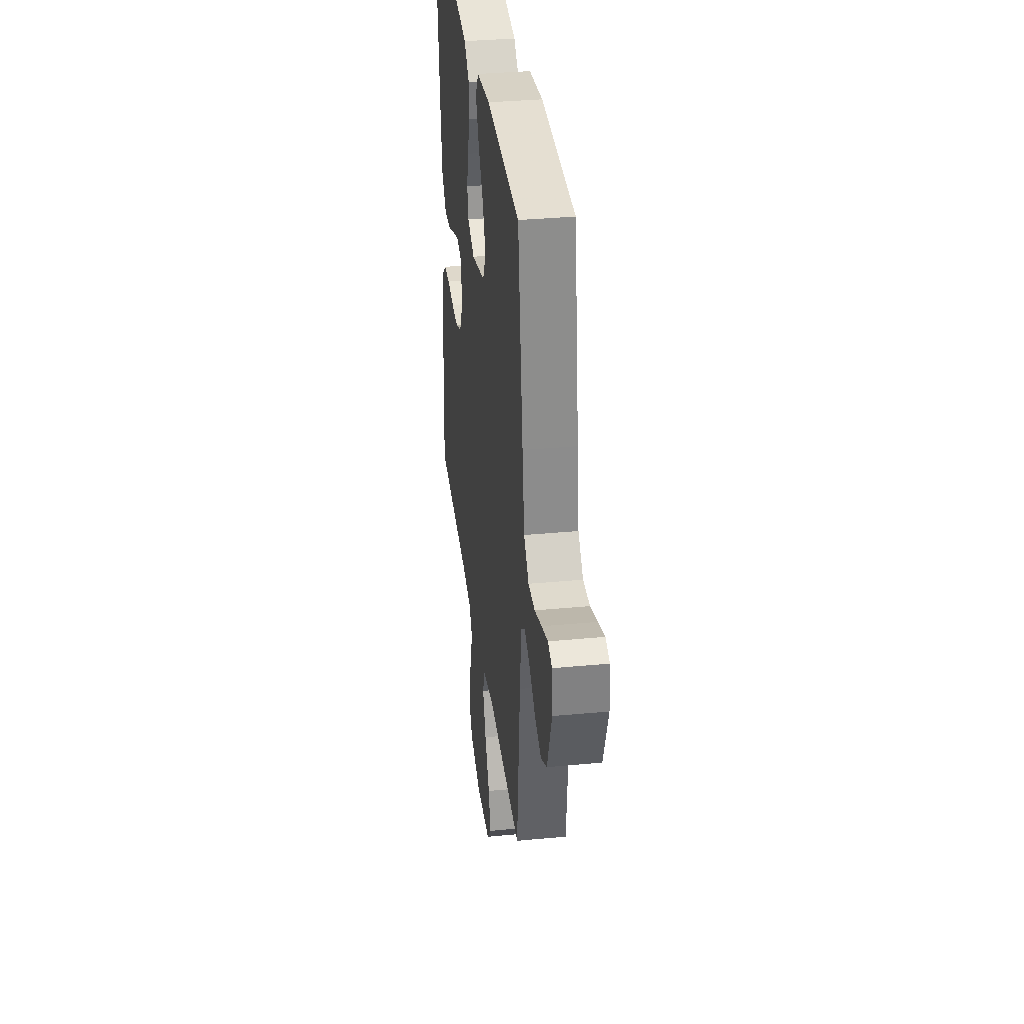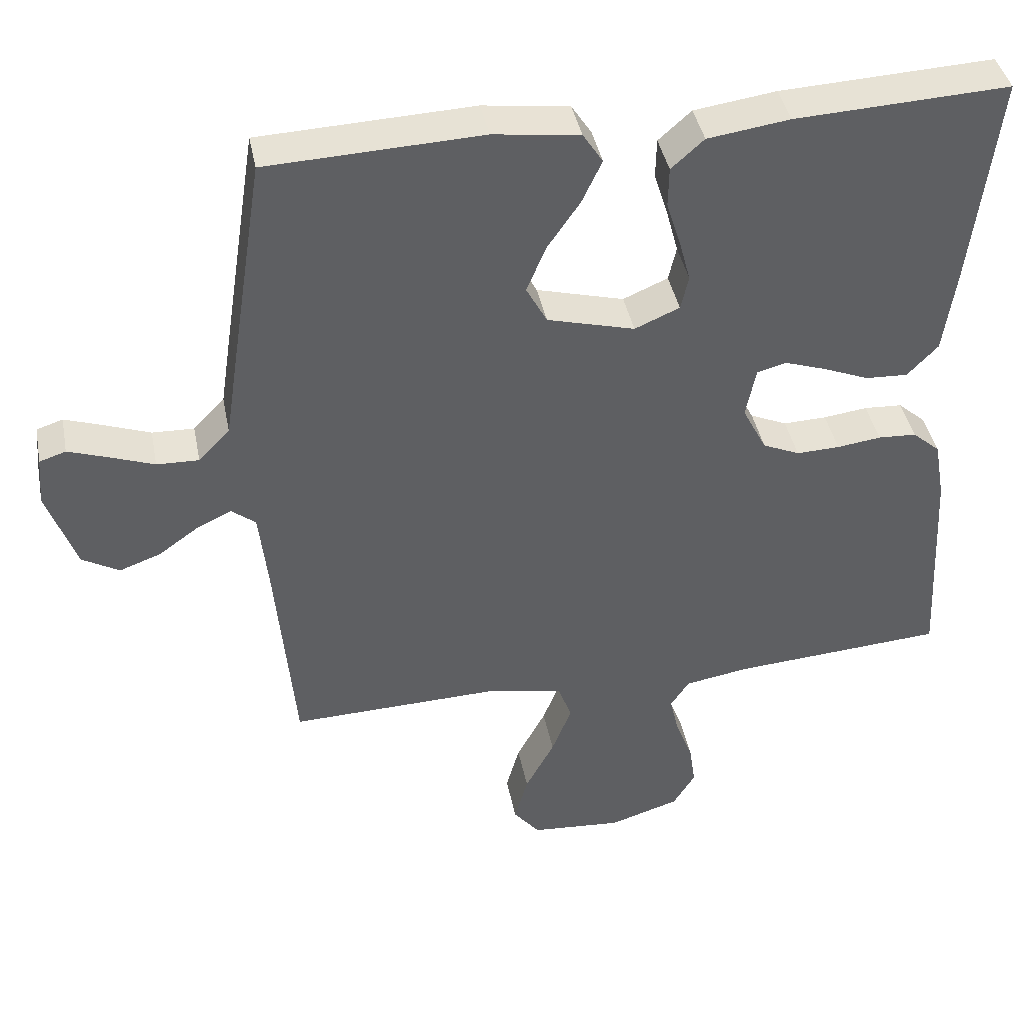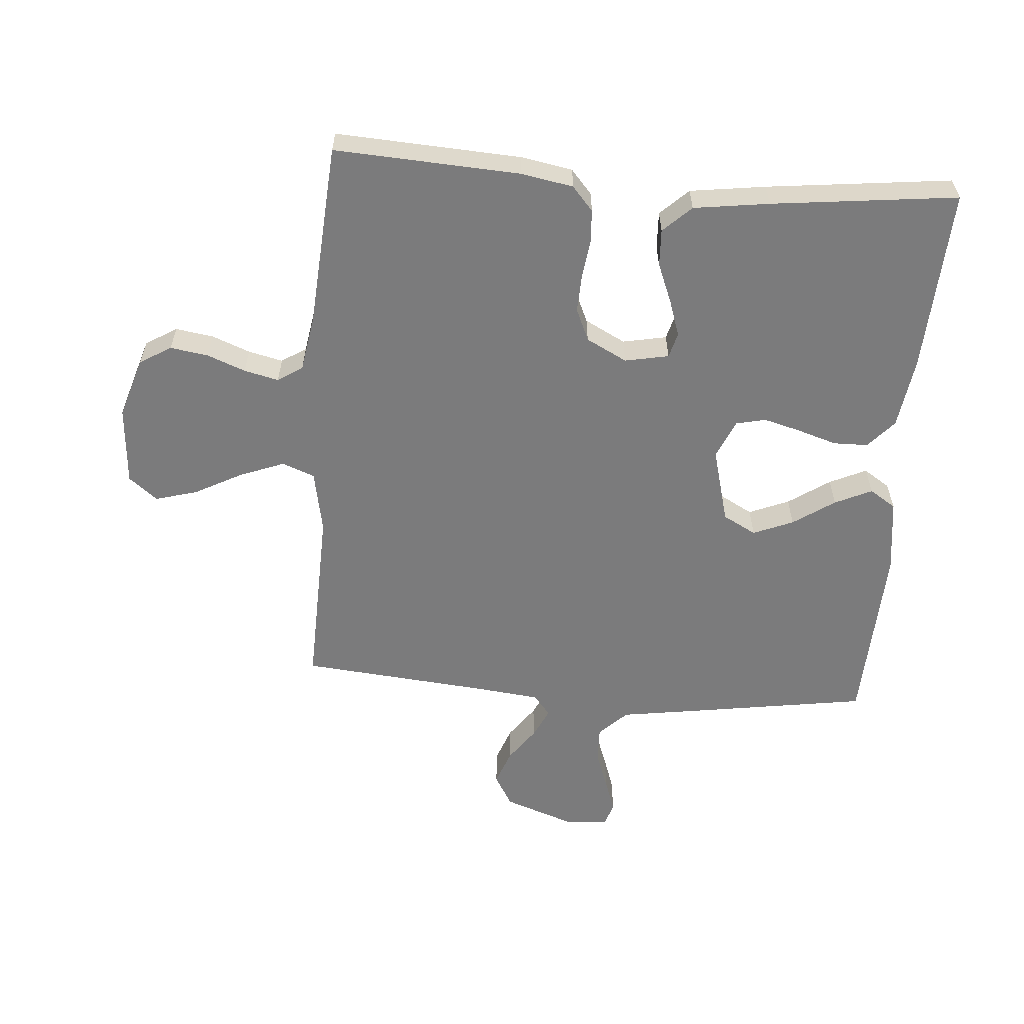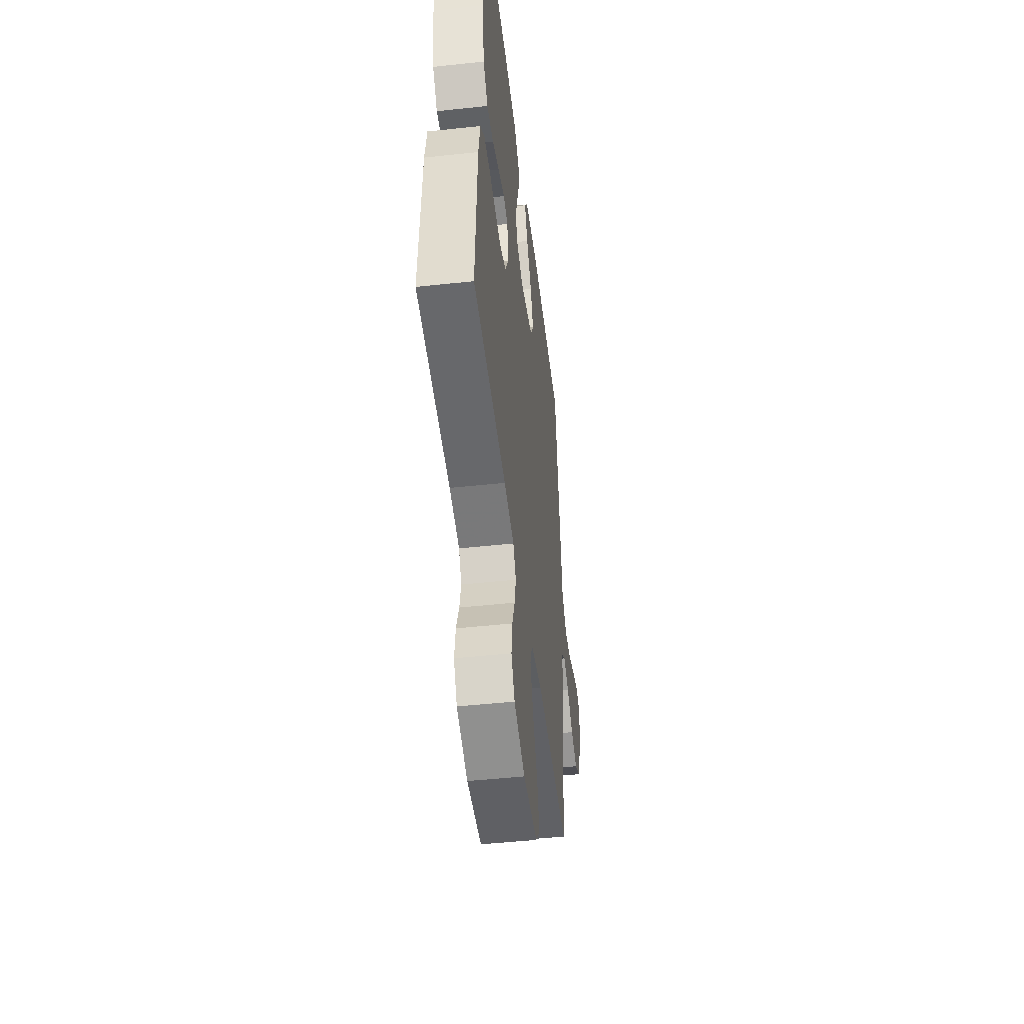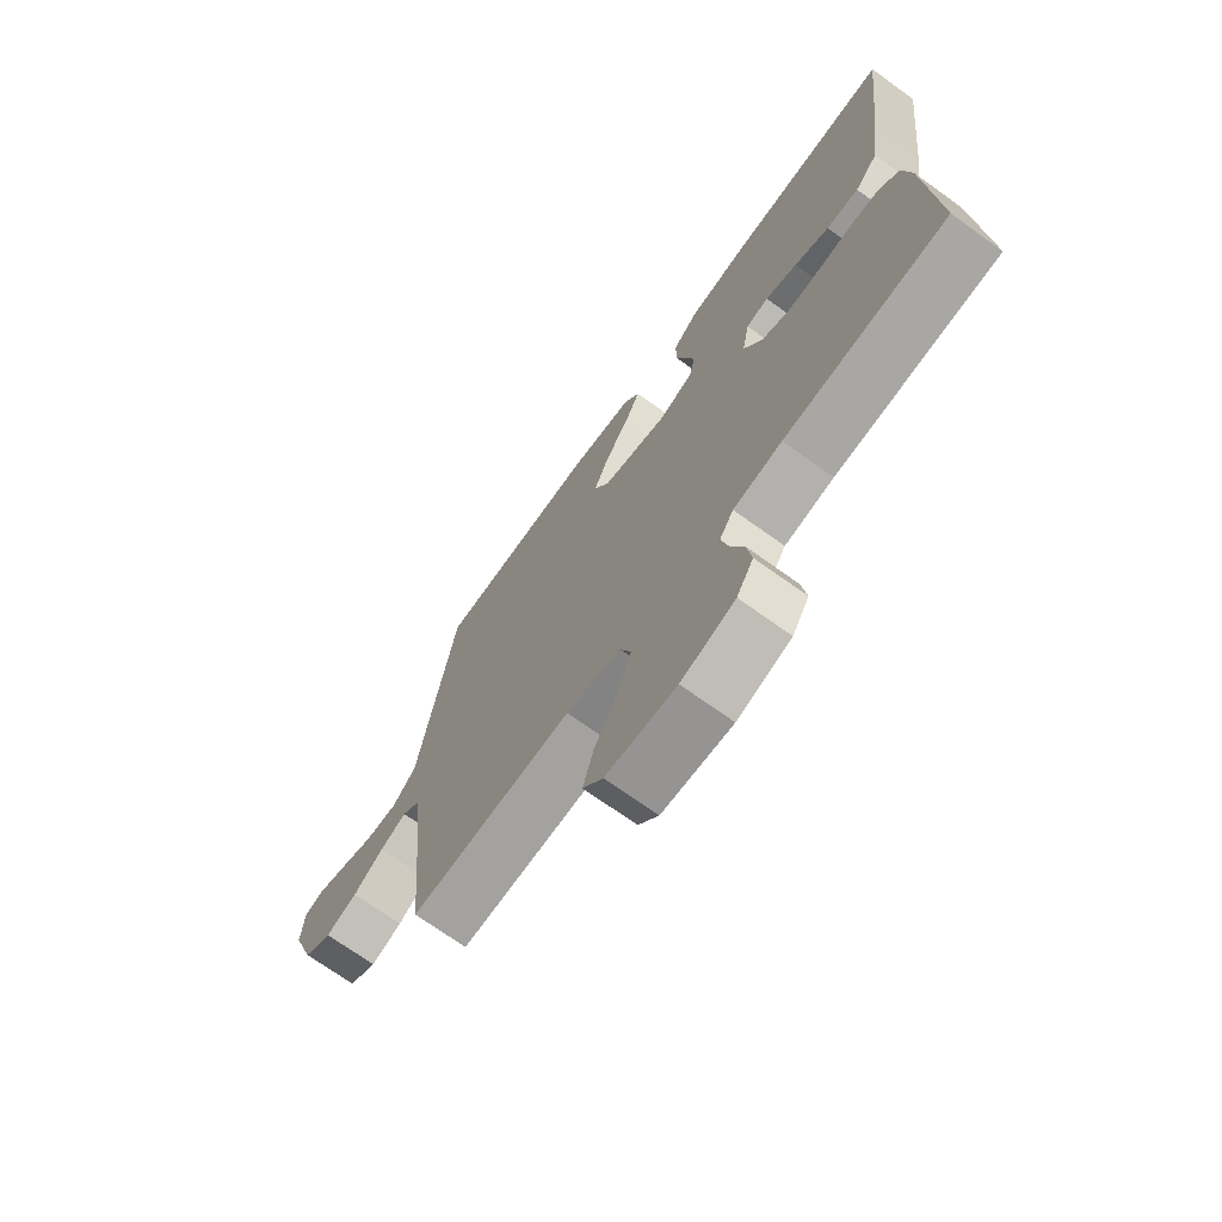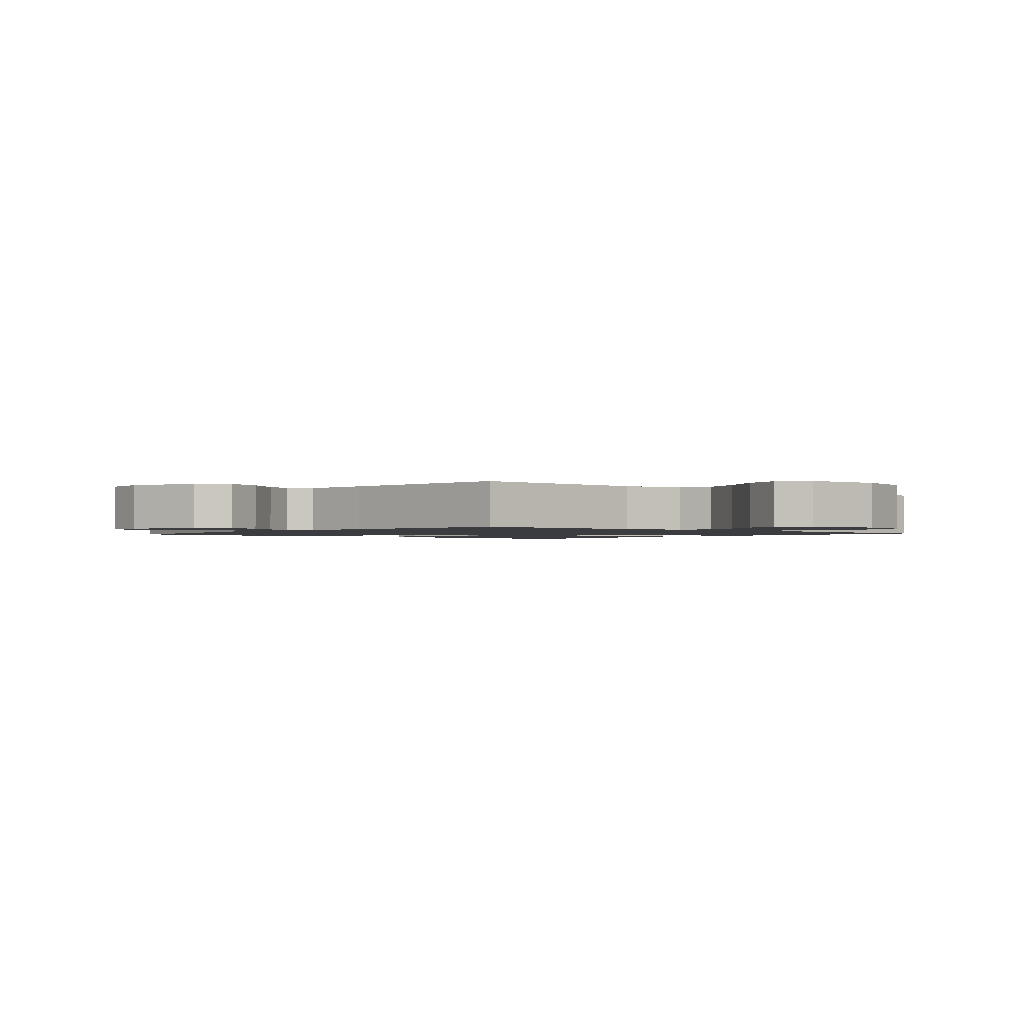
<metadata>
{"format":"obj","ext":"obj","renderer":"f3d","projection":"perspective","resolution":1024,"background":"white","views":[{"elev":34.9,"azim":82.8,"up":"+Z"},{"elev":41.2,"azim":168.9,"up":"+Z"},{"elev":-58.5,"azim":-94.6,"up":"+Y"},{"elev":-48.5,"azim":-83.1,"up":"+Z"},{"elev":-71.1,"azim":-125.7,"up":"+Z"},{"elev":-1.5,"azim":139.3,"up":"+Y"}]}
</metadata>
<code>
v -0.5 0.07 0.5
v -0.2 0.07 0.486
v -0.085 0.07 0.47
v -0.039 0.07 0.429
v -0.038 0.07 0.373
v -0.058 0.07 0.309
v -0.074 0.07 0.249
v -0.063 0.07 0.201
v 0 0.07 0.174
v 0.123 0.07 0.207
v 0.152 0.07 0.261
v 0.125 0.07 0.326
v 0.079 0.07 0.393
v 0.051 0.07 0.453
v 0.079 0.07 0.496
v 0.2 0.07 0.512
v 0.5 0.07 0.5
v 0.547 0.07 0.2
v 0.565 0.07 0.082
v 0.609 0.07 0.037
v 0.668 0.07 0.039
v 0.731 0.07 0.062
v 0.786 0.07 0.081
v 0.823 0.07 0.069
v 0.829 0.07 0
v 0.788 0.07 -0.116
v 0.736 0.07 -0.146
v 0.678 0.07 -0.125
v 0.622 0.07 -0.085
v 0.573 0.07 -0.062
v 0.539 0.07 -0.089
v 0.527 0.07 -0.2
v 0.5 0.07 -0.5
v 0.2 0.07 -0.491
v 0.098 0.07 -0.511
v 0.078 0.07 -0.564
v 0.106 0.07 -0.636
v 0.147 0.07 -0.713
v 0.166 0.07 -0.781
v 0.129 0.07 -0.827
v 0 0.07 -0.837
v -0.099 0.07 -0.806
v -0.13 0.07 -0.755
v -0.121 0.07 -0.694
v -0.097 0.07 -0.632
v -0.084 0.07 -0.576
v -0.11 0.07 -0.536
v -0.2 0.07 -0.521
v -0.5 0.07 -0.5
v -0.484 0.07 -0.2
v -0.469 0.07 -0.116
v -0.43 0.07 -0.082
v -0.376 0.07 -0.079
v -0.314 0.07 -0.087
v -0.253 0.07 -0.089
v -0.201 0.07 -0.066
v -0.167 0.07 0
v -0.181 0.07 0.071
v -0.222 0.07 0.082
v -0.281 0.07 0.062
v -0.345 0.07 0.036
v -0.405 0.07 0.033
v -0.448 0.07 0.078
v -0.465 0.07 0.2
v -0.5 0 0.5
v -0.2 0 0.486
v -0.085 0 0.47
v -0.039 0 0.429
v -0.038 0 0.373
v -0.058 0 0.309
v -0.074 0 0.249
v -0.063 0 0.201
v 0 0 0.174
v 0.123 0 0.207
v 0.152 0 0.261
v 0.125 0 0.326
v 0.079 0 0.393
v 0.051 0 0.453
v 0.079 0 0.496
v 0.2 0 0.512
v 0.5 0 0.5
v 0.547 0 0.2
v 0.565 0 0.082
v 0.609 0 0.037
v 0.668 0 0.039
v 0.731 0 0.062
v 0.786 0 0.081
v 0.823 0 0.069
v 0.829 0 0
v 0.788 0 -0.116
v 0.736 0 -0.146
v 0.678 0 -0.125
v 0.622 0 -0.085
v 0.573 0 -0.062
v 0.539 0 -0.089
v 0.527 0 -0.2
v 0.5 0 -0.5
v 0.2 0 -0.491
v 0.098 0 -0.511
v 0.078 0 -0.564
v 0.106 0 -0.636
v 0.147 0 -0.713
v 0.166 0 -0.781
v 0.129 0 -0.827
v 0 0 -0.837
v -0.099 0 -0.806
v -0.13 0 -0.755
v -0.121 0 -0.694
v -0.097 0 -0.632
v -0.084 0 -0.576
v -0.11 0 -0.536
v -0.2 0 -0.521
v -0.5 0 -0.5
v -0.484 0 -0.2
v -0.469 0 -0.116
v -0.43 0 -0.082
v -0.376 0 -0.079
v -0.314 0 -0.087
v -0.253 0 -0.089
v -0.201 0 -0.066
v -0.167 0 0
v -0.181 0 0.071
v -0.222 0 0.082
v -0.281 0 0.062
v -0.345 0 0.036
v -0.405 0 0.033
v -0.448 0 0.078
v -0.465 0 0.2
f 60 61 62 63
f 59 60 63 64
f 58 59 64 1
f 51 52 53 54
f 51 54 55
f 48 49 50 51
f 47 48 51 55
f 46 47 55 56
f 42 43 44 45
f 42 45 46
f 41 42 46
f 37 38 39 40
f 36 37 40 41
f 32 33 34
f 31 32 34 35
f 26 27 28 29
f 26 29 30
f 25 26 30
f 24 25 30
f 21 22 23 24
f 21 24 30
f 20 21 30 31
f 16 17 18 19
f 14 15 16 19
f 12 13 14 19
f 11 12 19 20
f 10 11 20 31
f 3 4 5 6
f 3 6 7
f 58 1 2 3
f 57 58 3 7
f 36 41 46 56
f 35 36 56 57
f 9 10 31 35
f 8 9 35 57
f 7 8 57
f 127 126 125 124
f 128 127 124 123
f 65 128 123 122
f 118 117 116 115
f 119 118 115
f 115 114 113 112
f 119 115 112 111
f 120 119 111 110
f 109 108 107 106
f 110 109 106
f 110 106 105
f 104 103 102 101
f 105 104 101 100
f 98 97 96
f 99 98 96 95
f 93 92 91 90
f 94 93 90
f 94 90 89
f 94 89 88
f 88 87 86 85
f 94 88 85
f 95 94 85 84
f 83 82 81 80
f 83 80 79 78
f 83 78 77 76
f 84 83 76 75
f 95 84 75 74
f 70 69 68 67
f 71 70 67
f 67 66 65 122
f 71 67 122 121
f 120 110 105 100
f 121 120 100 99
f 99 95 74 73
f 121 99 73 72
f 121 72 71
f 1 65 66 2
f 2 66 67 3
f 3 67 68 4
f 4 68 69 5
f 5 69 70 6
f 6 70 71 7
f 7 71 72 8
f 8 72 73 9
f 9 73 74 10
f 10 74 75 11
f 11 75 76 12
f 12 76 77 13
f 13 77 78 14
f 14 78 79 15
f 15 79 80 16
f 16 80 81 17
f 17 81 82 18
f 18 82 83 19
f 19 83 84 20
f 20 84 85 21
f 21 85 86 22
f 22 86 87 23
f 23 87 88 24
f 24 88 89 25
f 25 89 90 26
f 26 90 91 27
f 27 91 92 28
f 28 92 93 29
f 29 93 94 30
f 30 94 95 31
f 31 95 96 32
f 32 96 97 33
f 33 97 98 34
f 34 98 99 35
f 35 99 100 36
f 36 100 101 37
f 37 101 102 38
f 38 102 103 39
f 39 103 104 40
f 40 104 105 41
f 41 105 106 42
f 42 106 107 43
f 43 107 108 44
f 44 108 109 45
f 45 109 110 46
f 46 110 111 47
f 47 111 112 48
f 48 112 113 49
f 49 113 114 50
f 50 114 115 51
f 51 115 116 52
f 52 116 117 53
f 53 117 118 54
f 54 118 119 55
f 55 119 120 56
f 56 120 121 57
f 57 121 122 58
f 58 122 123 59
f 59 123 124 60
f 60 124 125 61
f 61 125 126 62
f 62 126 127 63
f 63 127 128 64
f 64 128 65 1

</code>
